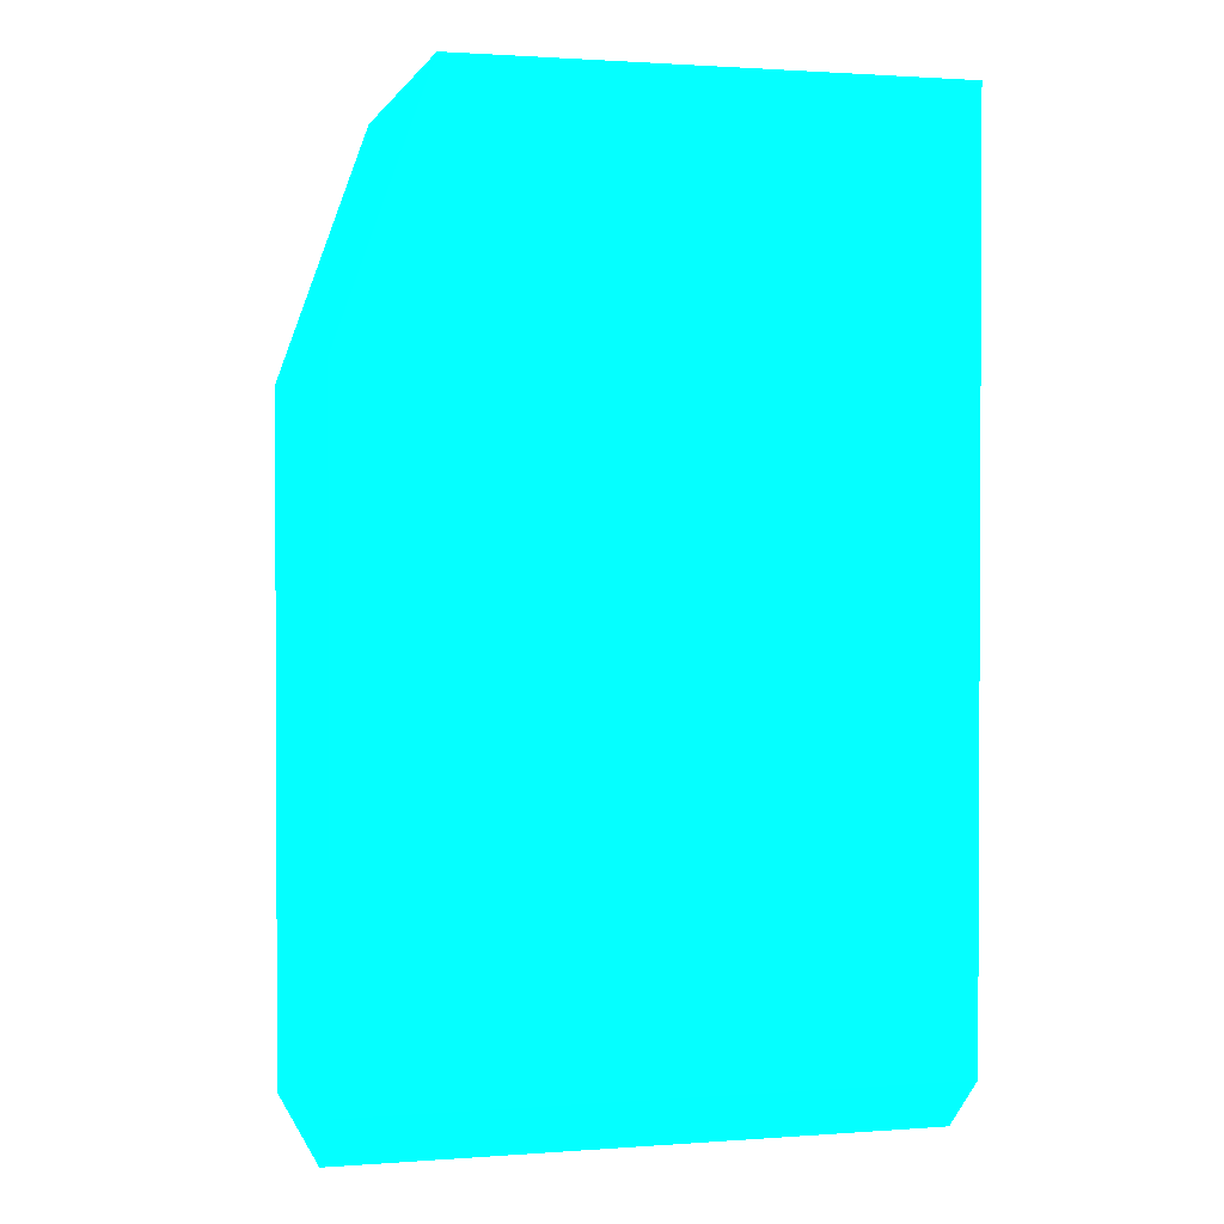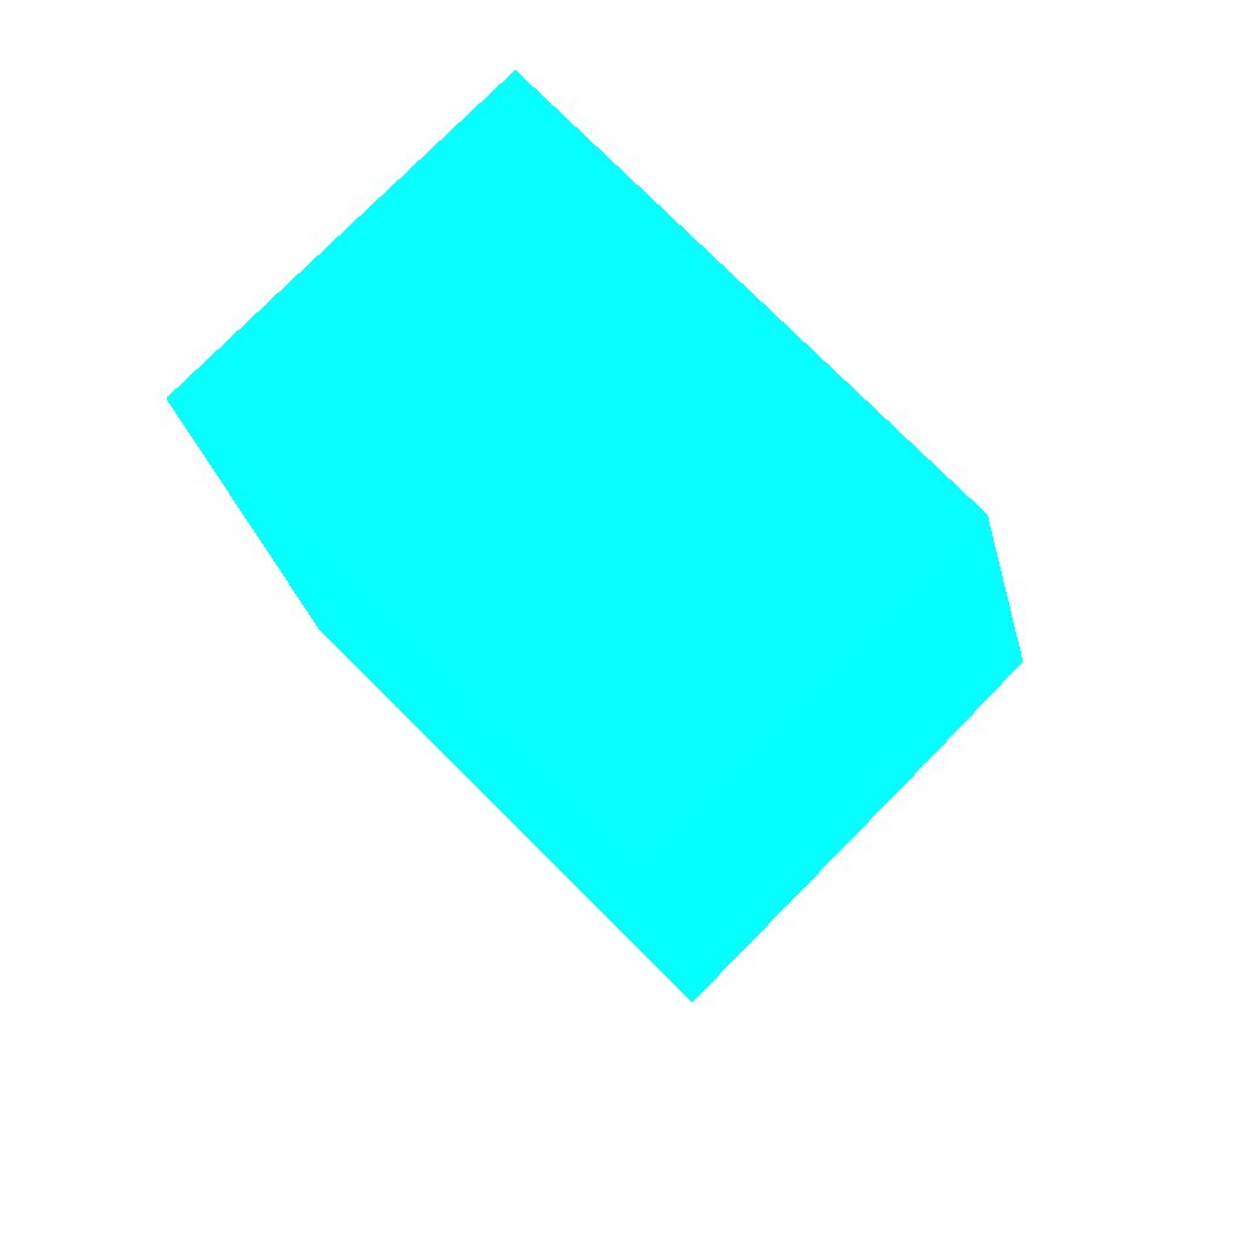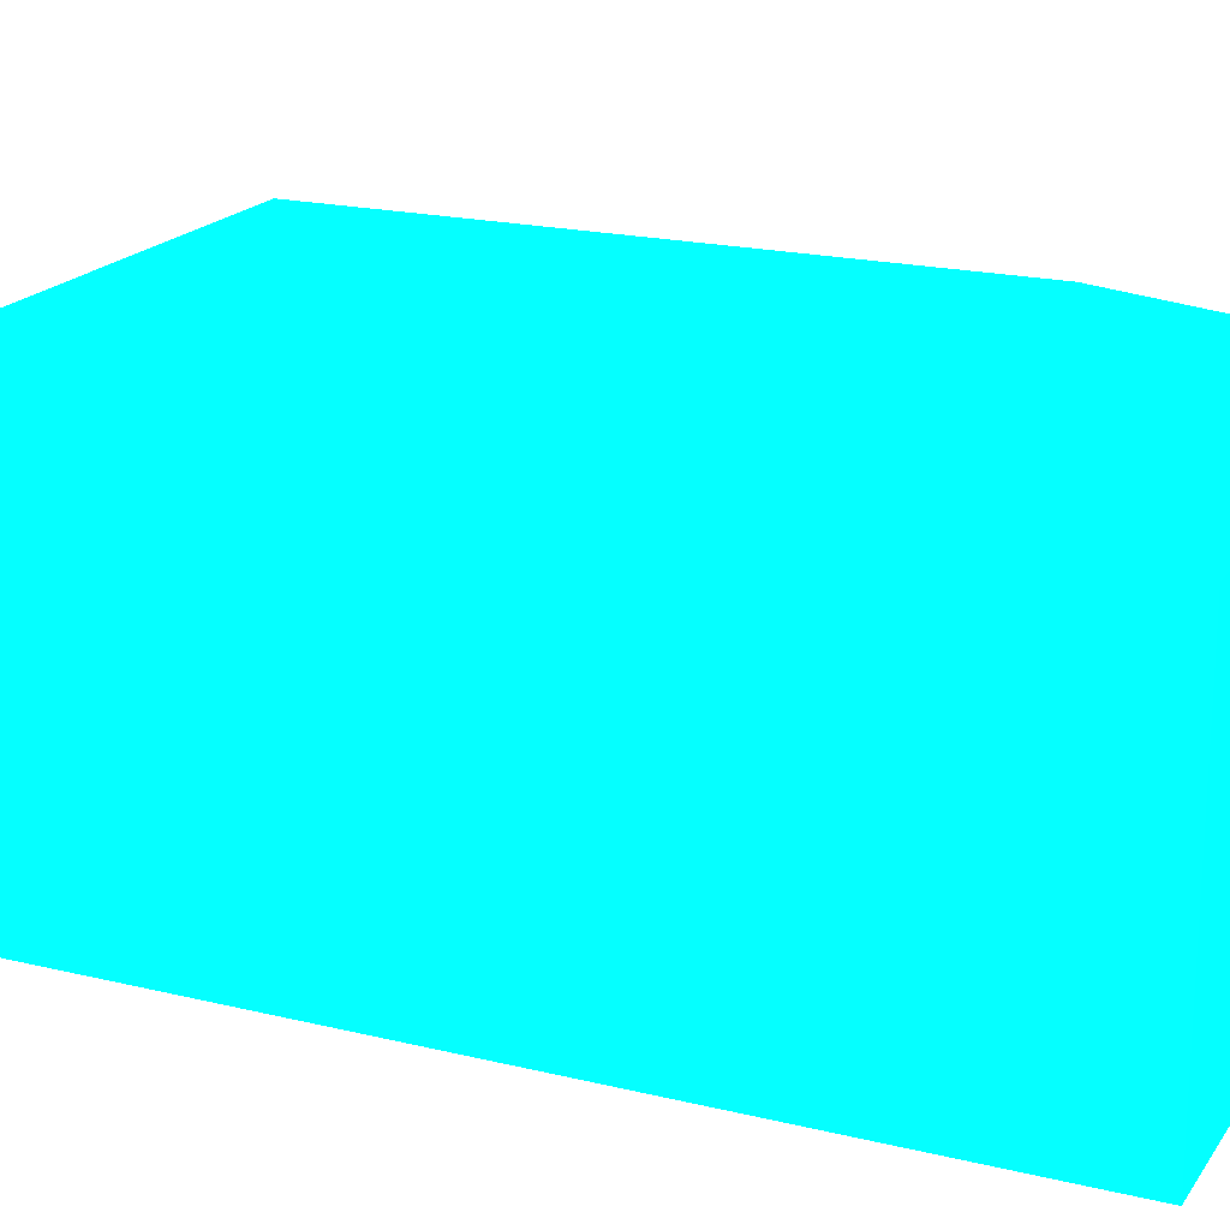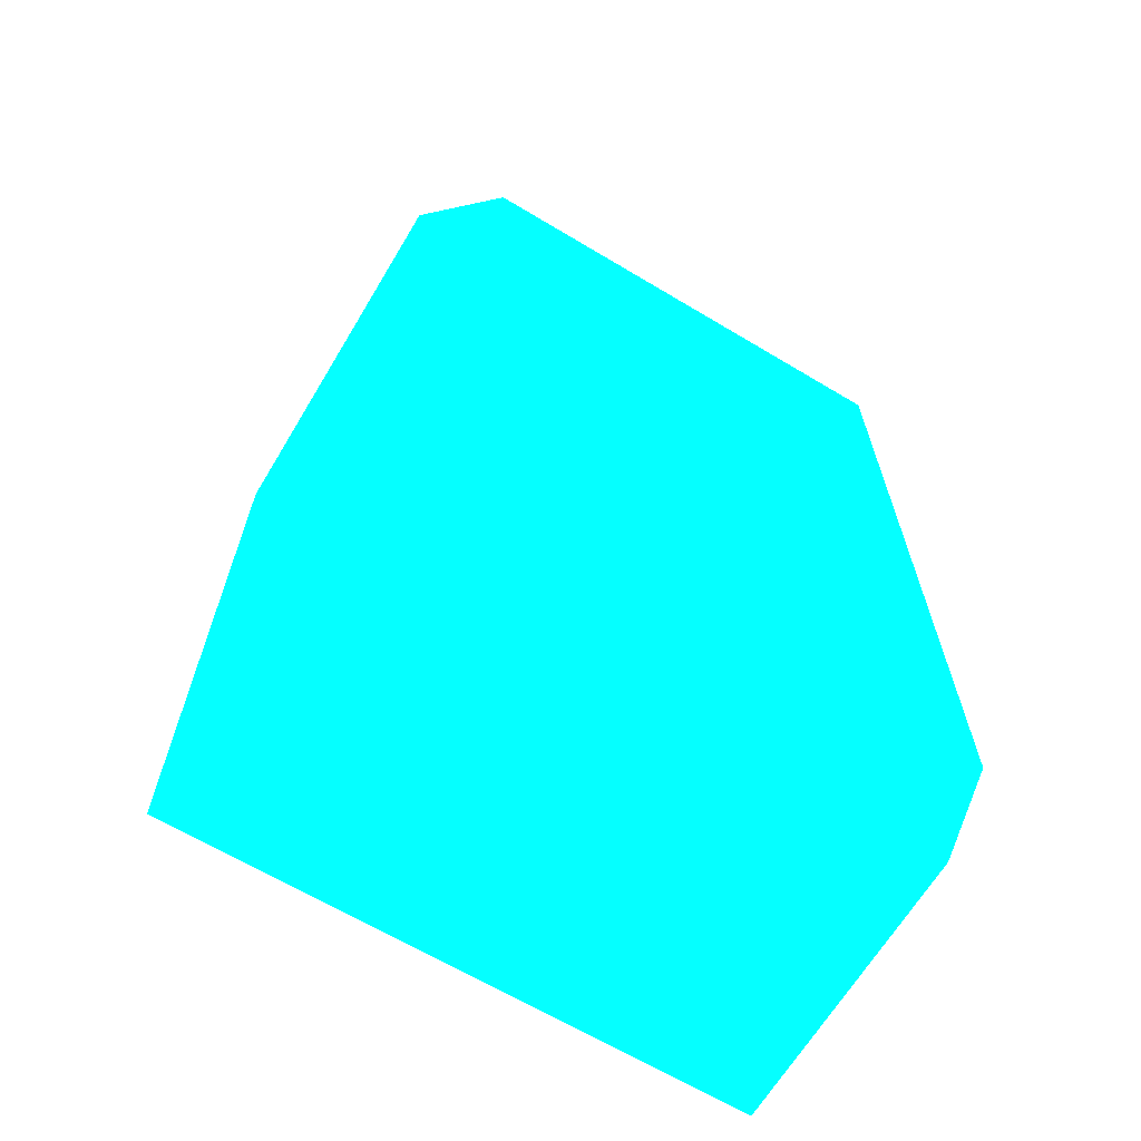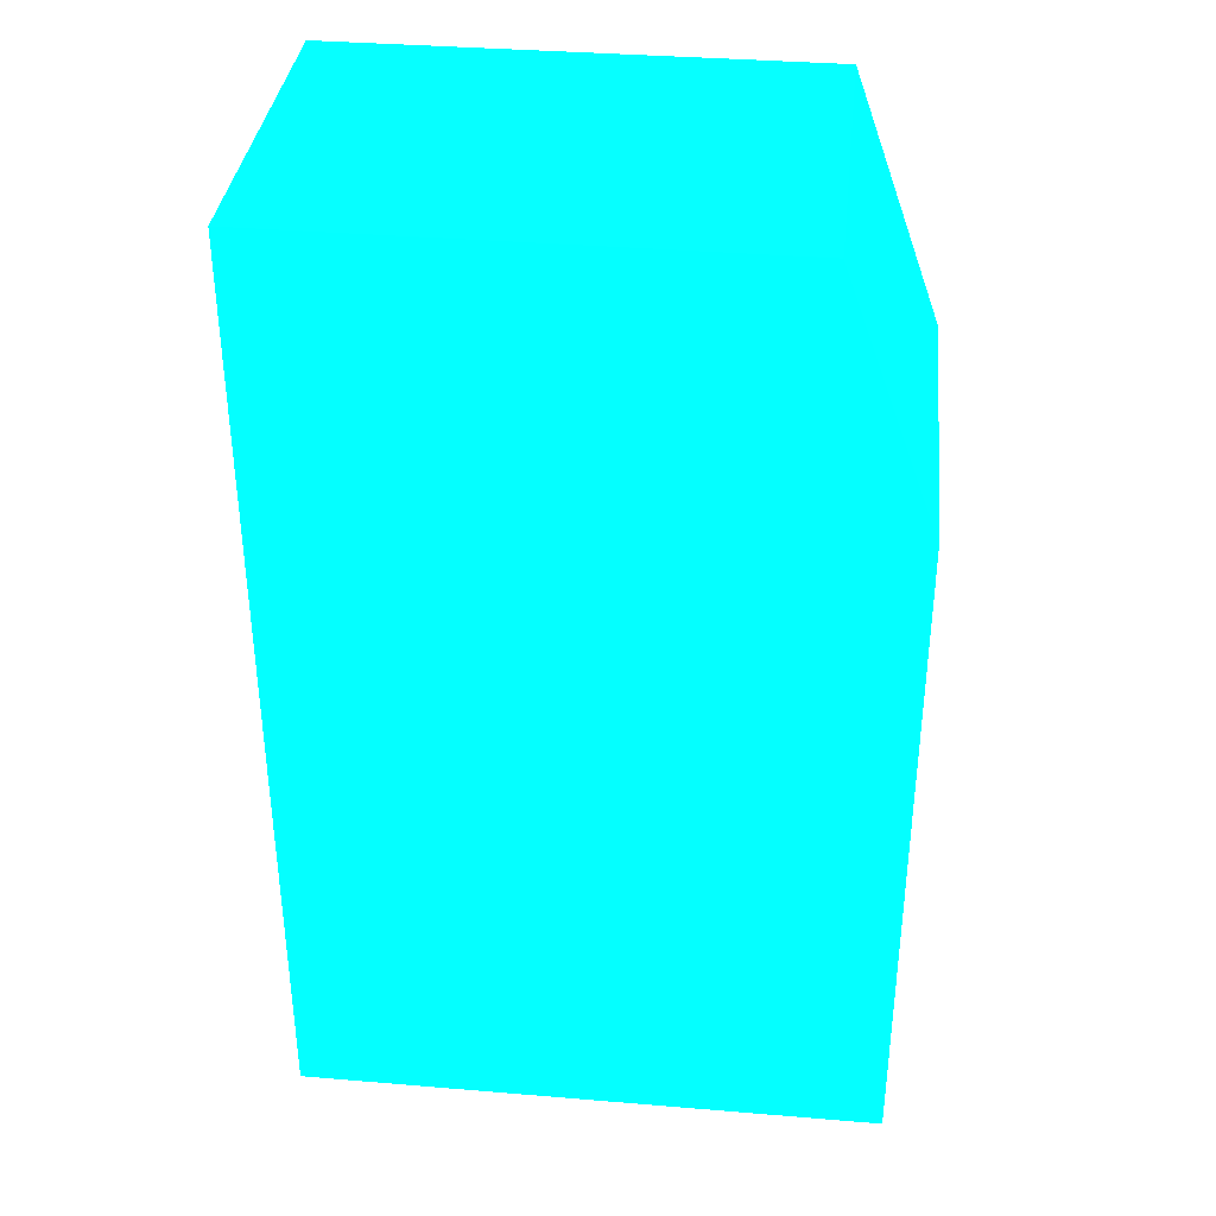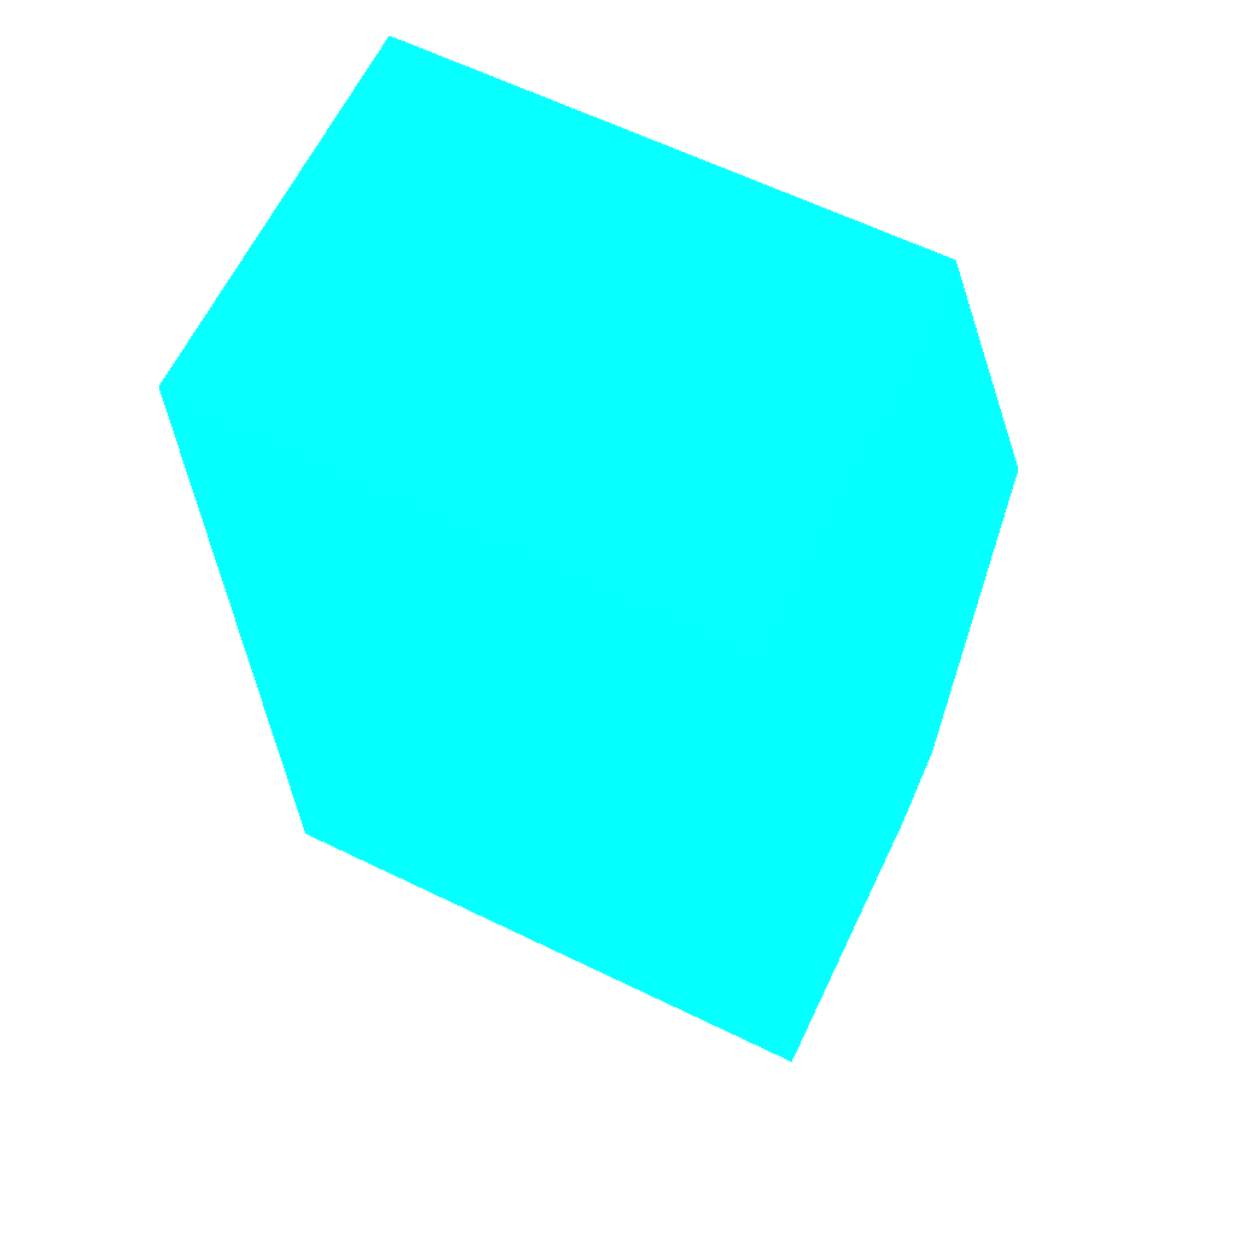
<metadata>
{"format":"obj","ext":"obj","renderer":"f3d","projection":"perspective","resolution":1024,"background":"white","views":[{"elev":1.5,"azim":165.2,"up":"+Z"},{"elev":79.3,"azim":44.8,"up":"+Z"},{"elev":19.5,"azim":-65.6,"up":"+Y"},{"elev":-66.1,"azim":149.0,"up":"+Z"},{"elev":36.1,"azim":6.2,"up":"+Z"},{"elev":64.5,"azim":25.9,"up":"+Z"}]}
</metadata>
<code>
v -10.39 1.19e-06 -8.622 0.01176 0.9882 0.8275
v -10.39 12.21 -8.625 0.01176 0.9882 0.8275
v -13.49 12.21 0.009627 0.01176 0.9882 0.8275
v -13.49 1.001 0.009627 0.01176 0.9882 0.8275
v -13.5 1.19e-06 0.009627 0.01176 0.9882 0.8275
v -10.39 1.19e-06 -31.9 0.01176 0.9882 0.8275
v -10.39 12.21 -30 0.01176 0.9882 0.8275
v -30 12.21 0.009627 0.01176 0.9882 0.8275
v -30 1.19e-06 0.009627 0.01176 0.9882 0.8275
v -11.21 1.19e-06 -31.9 0.01176 0.9882 0.8275
v -10.39 2.14 -31.9 0.01176 0.9882 0.8275
v -10.39 9.997 -31.9 0.01176 0.9882 0.8275
v -10.99 9.997 -31.9 0.01176 0.9882 0.8275
v -11.21 12.21 -30 0.01176 0.9882 0.8275
v -30 12.21 -4.62 0.01176 0.9882 0.8275
v -30 1.19e-06 -31.9 0.01176 0.9882 0.8275
v -11.21 6.817 -31.9 0.01176 0.9882 0.8275
v -11 9.997 -31.9 0.01176 0.9882 0.8275
v -30 12.21 -29.99 0.01176 0.9882 0.8275
v -30 9.997 -31.9 0.01176 0.9882 0.8275
v -30 10.55 -30.55 0.01176 0.9882 0.8275
f 1 2 3
f 1 3 4
f 1 4 5
f 1 5 9
f 1 9 16
f 1 16 10
f 1 10 6
f 1 6 11
f 1 11 12
f 1 12 7
f 1 7 2
f 2 7 14
f 2 14 19
f 2 19 15
f 2 15 8
f 2 8 3
f 3 8 9
f 3 9 5
f 3 5 4
f 6 10 17
f 6 17 18
f 6 18 13
f 6 13 11
f 7 12 13
f 7 13 18
f 7 18 14
f 8 15 21
f 8 21 20
f 8 20 16
f 8 16 9
f 10 16 20
f 10 20 17
f 11 13 12
f 14 18 20
f 14 20 19
f 15 19 21
f 17 20 18
f 19 20 21

</code>
